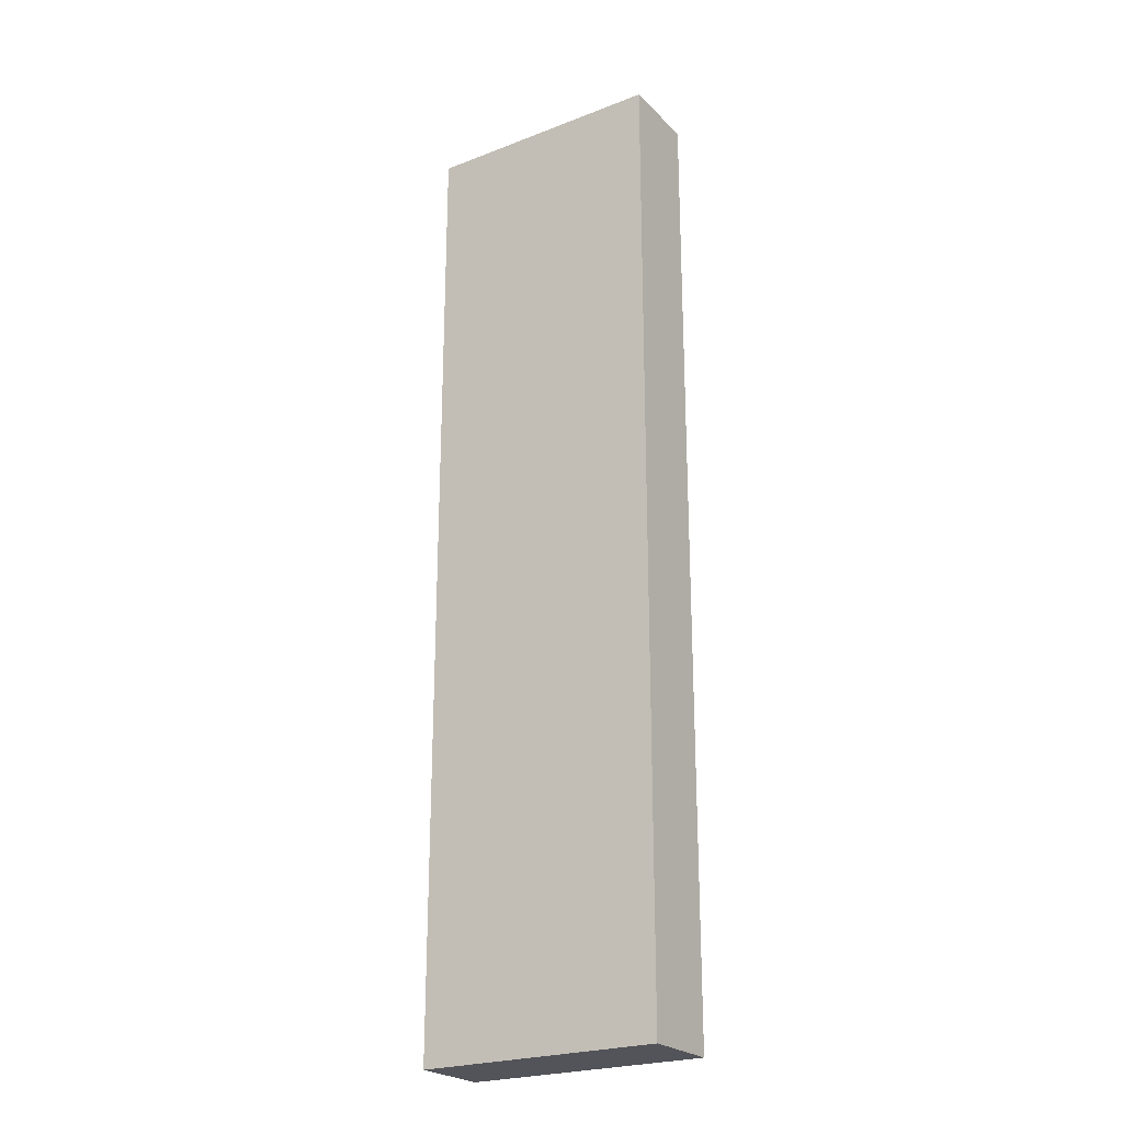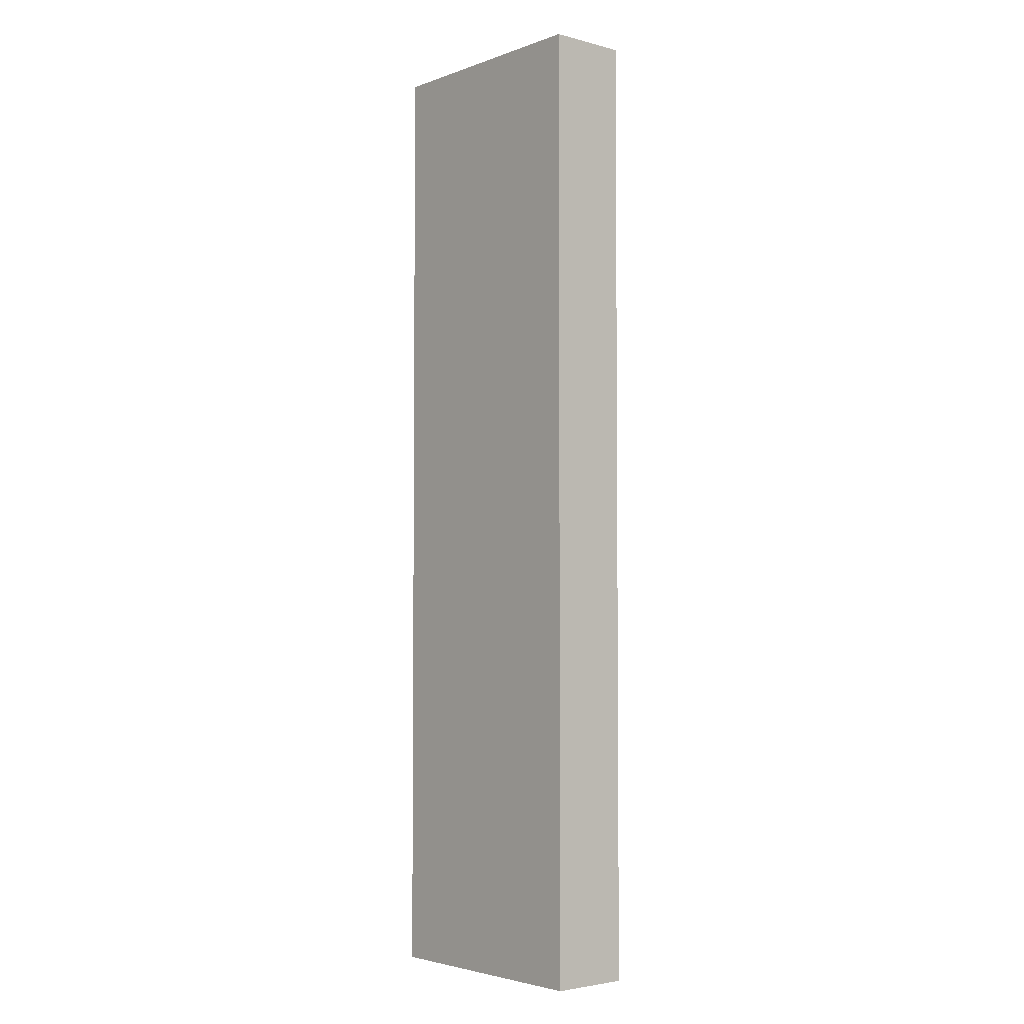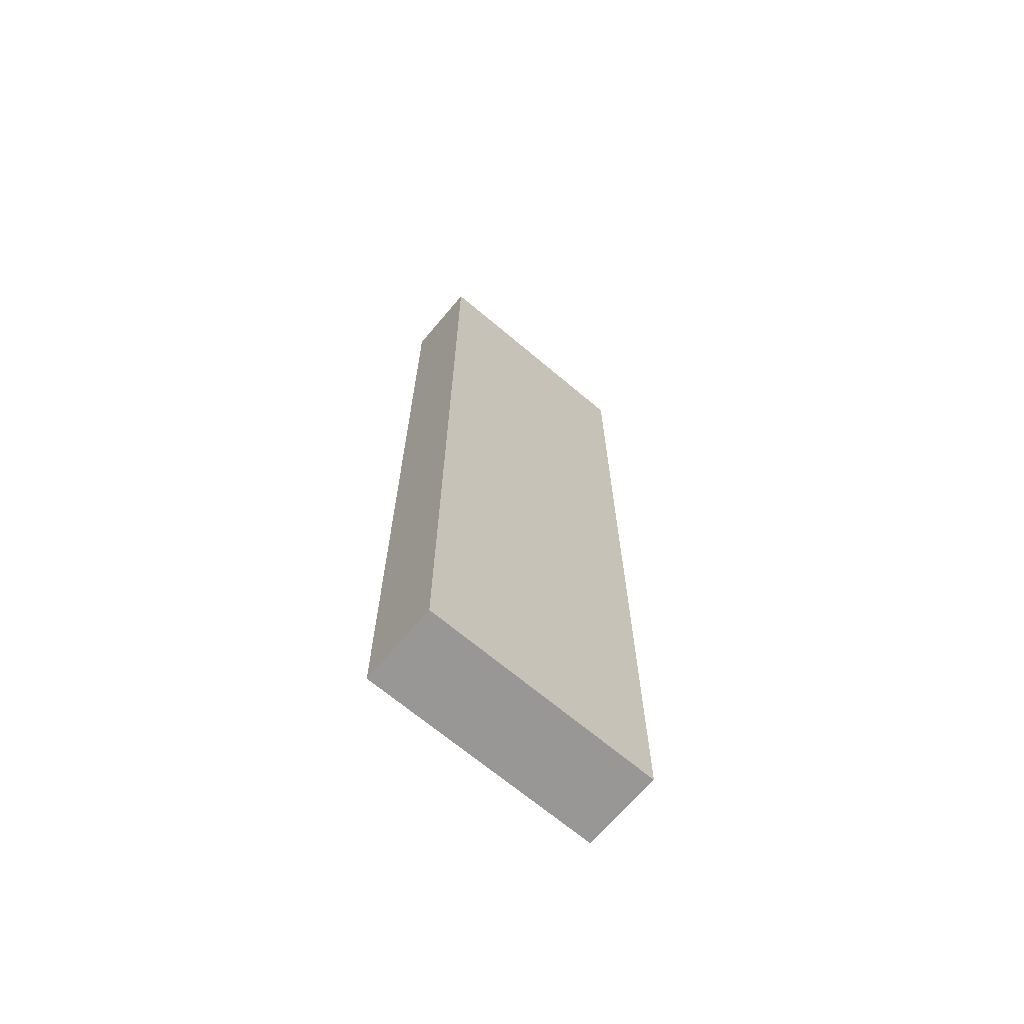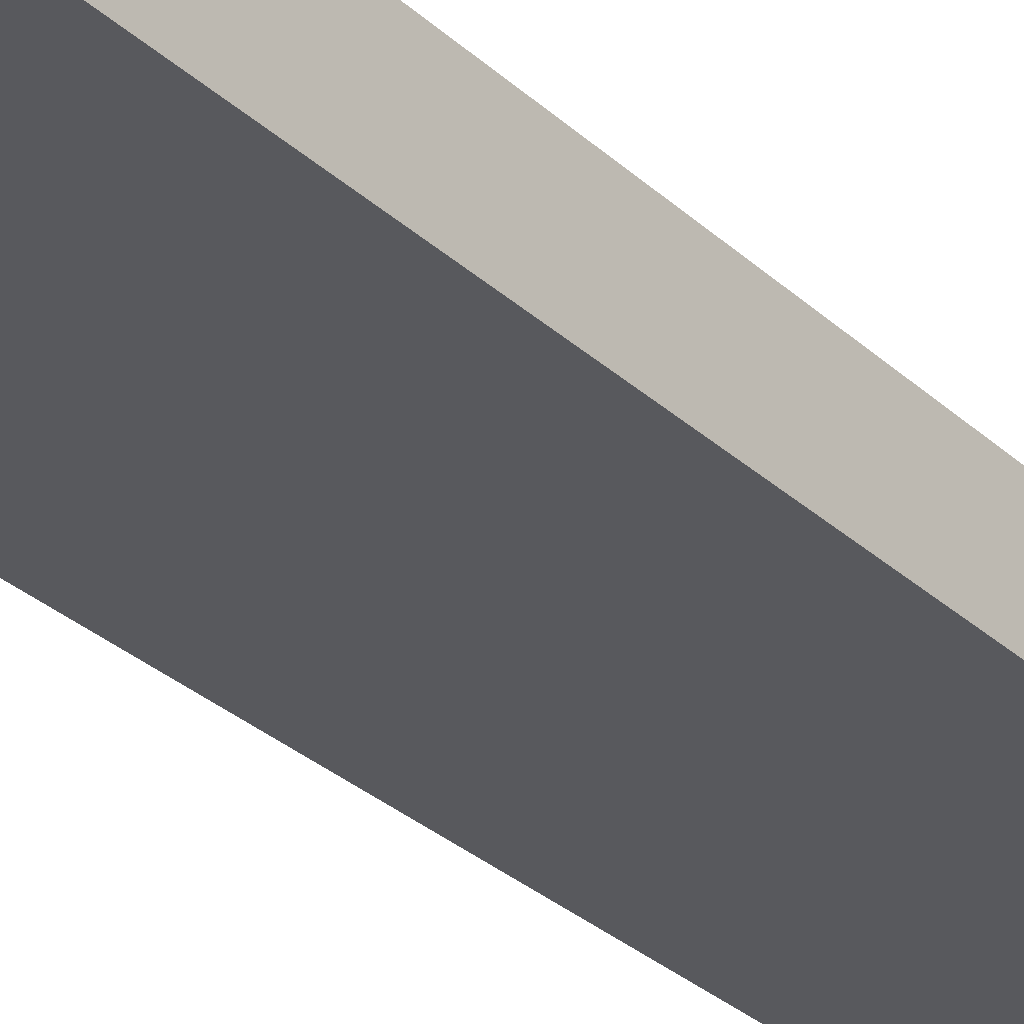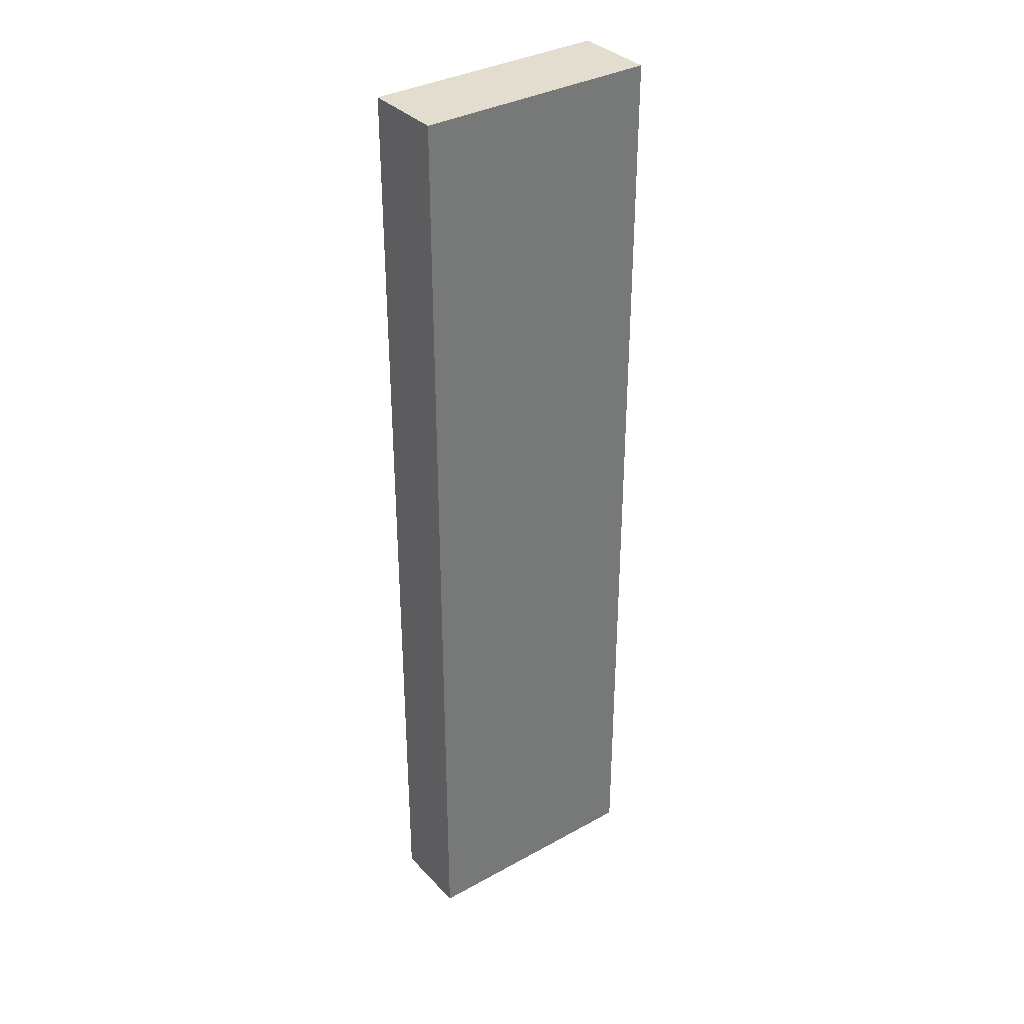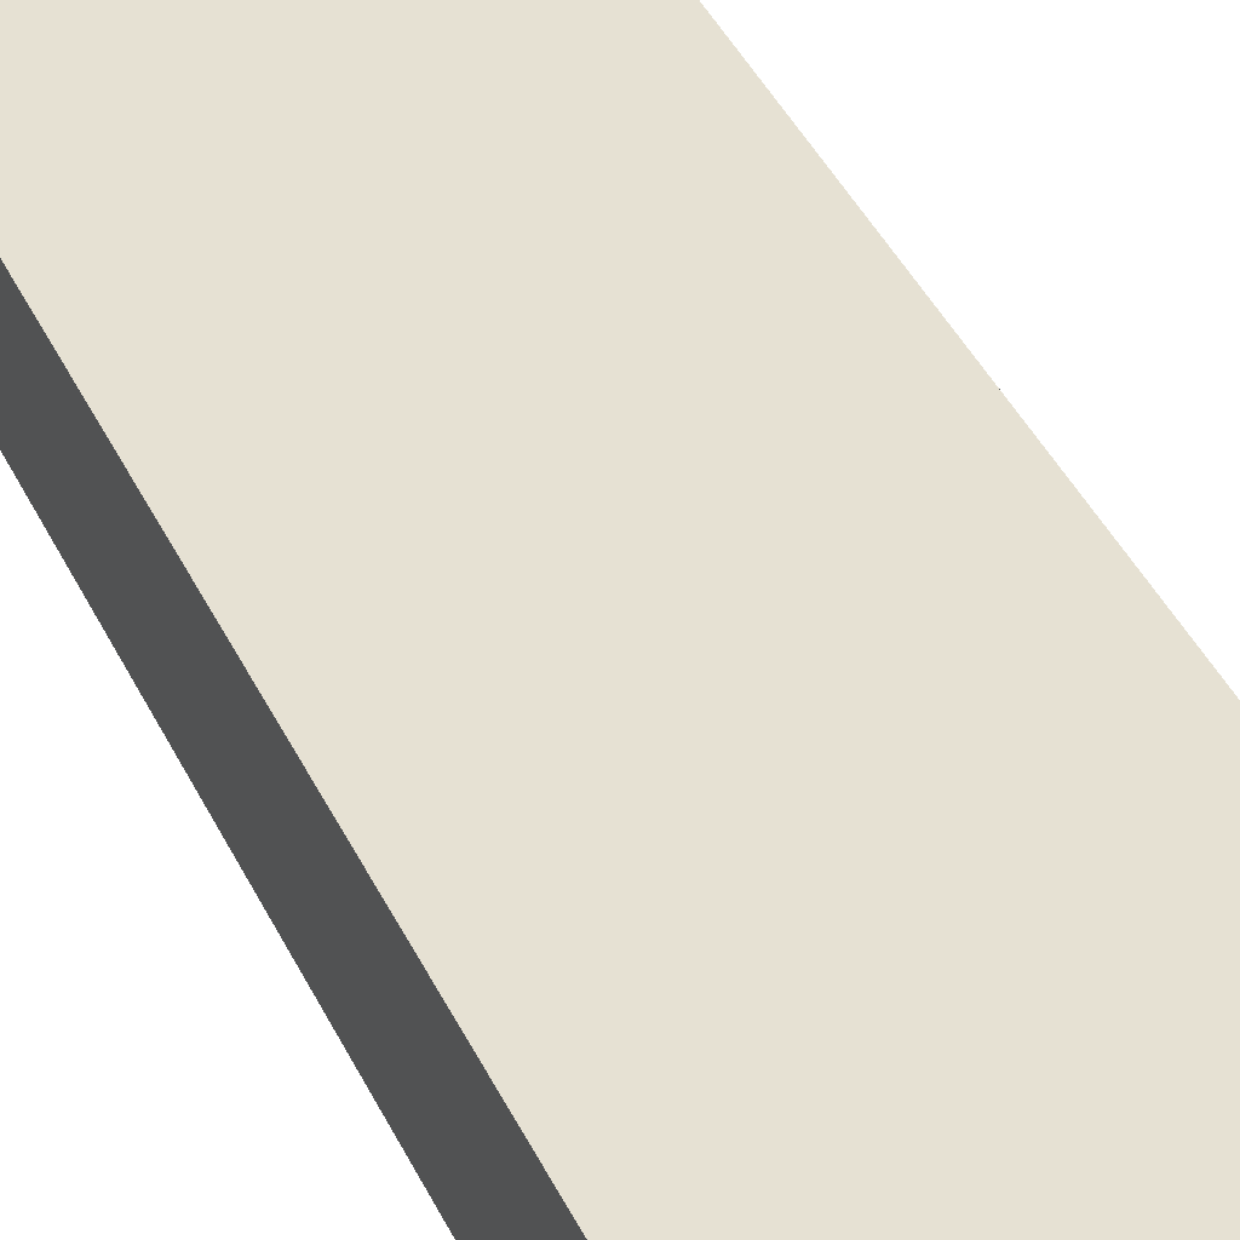
<metadata>
{"format":"obj","ext":"obj","renderer":"f3d","projection":"perspective","resolution":1024,"background":"white","views":[{"elev":-23.9,"azim":32.7,"up":"+Y"},{"elev":-3.5,"azim":49.5,"up":"+Y"},{"elev":-68.2,"azim":-40.2,"up":"+Y"},{"elev":-29.9,"azim":37.1,"up":"+Z"},{"elev":34.9,"azim":-36.4,"up":"+Y"},{"elev":38.8,"azim":-22.8,"up":"+Z"}]}
</metadata>
<code>
o
v 0 -0.6 0.1
v 0 -0.6 0
v 0 -0.4 0.1
v 0 -0.4 0
v 0 -0.3 0.1
v 0 -0.3 0
v 0 -0.2 0.1
v 0 -0.2 0
v 0 -0.1 0.1
v 0 -0.1 0
v 0 -5.96e-08 0.1
v 0 -5.96e-08 0
v 0 0.1 0.1
v 0 0.1 0
v 0 0.3 0.1
v 0 0.3 0
v 0 0.4 0.1
v 0 0.4 0
v 0 0.6 0.1
v 0 0.6 0
v 0.3 -0.6 0.1
v 0.3 -0.6 0
v 0.3 -0.2 0.1
v 0.3 -0.2 0
v 0.3 0.2 0.1
v 0.3 0.2 0
v 0.3 0.6 0.1
v 0.3 0.6 0
v 0 -0.6 0.1
v 0 -0.4 0.1
v 0 -0.3 0.1
v 0 -0.2 0.1
v 0 -0.1 0.1
v 0 -5.96e-08 0.1
v 0 0.1 0.1
v 0 0.3 0.1
v 0 0.4 0.1
v 0 0.6 0.1
v 0.1 -0.4 0.1
v 0.1 -0.3 0.1
v 0.1 -0.2 0.1
v 0.1 -0.1 0.1
v 0.1 -5.96e-08 0.1
v 0.1 0.2 0.1
v 0.1 0.3 0.1
v 0.1 0.4 0.1
v 0.2 -0.3 0.1
v 0.2 -0.2 0.1
v 0.2 -0.1 0.1
v 0.2 0.1 0.1
v 0.2 0.2 0.1
v 0.2 0.3 0.1
v 0.3 -0.6 0.1
v 0.3 -0.2 0.1
v 0.3 0.2 0.1
v 0.3 0.6 0.1
v 0 -0.6 0
v 0 -0.4 0
v 0 -0.3 0
v 0 -0.2 0
v 0 -0.1 0
v 0 -5.96e-08 0
v 0 0.1 0
v 0 0.3 0
v 0 0.4 0
v 0 0.6 0
v 0.1 -0.4 0
v 0.1 -0.3 0
v 0.1 -0.2 0
v 0.1 -0.1 0
v 0.1 -5.96e-08 0
v 0.1 0.2 0
v 0.1 0.3 0
v 0.1 0.4 0
v 0.2 -0.3 0
v 0.2 -0.2 0
v 0.2 -0.1 0
v 0.2 0.1 0
v 0.2 0.2 0
v 0.2 0.3 0
v 0.3 -0.6 0
v 0.3 -0.2 0
v 0.3 0.2 0
v 0.3 0.6 0
v 0 -0.6 0.1
v 0.3 -0.6 0.1
v 0 -0.6 0
v 0.3 -0.6 0
v 0 0.6 0.1
v 0.3 0.6 0.1
v 0 0.6 0
v 0.3 0.6 0
f 3 2 1
f 4 2 3
f 5 4 3
f 6 4 5
f 7 6 5
f 8 6 7
f 9 8 7
f 10 8 9
f 11 10 9
f 12 10 11
f 13 12 11
f 14 12 13
f 15 14 13
f 16 14 15
f 17 16 15
f 18 16 17
f 19 18 17
f 20 18 19
f 21 22 23
f 23 22 24
f 23 24 25
f 25 24 26
f 25 26 27
f 27 26 28
f 39 30 29
f 39 31 30
f 40 32 31
f 40 31 39
f 41 33 32
f 41 32 40
f 42 34 33
f 42 33 41
f 43 35 34
f 43 34 42
f 44 36 35
f 45 37 36
f 45 36 44
f 46 38 37
f 46 37 45
f 47 40 39
f 47 41 40
f 48 42 41
f 48 41 47
f 49 43 42
f 49 42 48
f 50 44 35
f 50 43 49
f 50 35 43
f 51 45 44
f 51 44 50
f 52 46 45
f 52 45 51
f 53 39 29
f 53 47 39
f 53 48 47
f 54 50 49
f 54 48 53
f 54 49 48
f 54 51 50
f 55 52 51
f 55 51 54
f 56 46 52
f 56 52 55
f 56 38 46
f 57 58 67
f 58 59 67
f 59 60 68
f 67 59 68
f 60 61 69
f 68 60 69
f 61 62 70
f 69 61 70
f 62 63 71
f 70 62 71
f 63 64 72
f 64 65 73
f 72 64 73
f 65 66 74
f 73 65 74
f 67 68 75
f 68 69 75
f 69 70 76
f 75 69 76
f 70 71 77
f 76 70 77
f 63 72 78
f 77 71 78
f 71 63 78
f 72 73 79
f 78 72 79
f 73 74 80
f 79 73 80
f 57 67 81
f 67 75 81
f 75 76 81
f 77 78 82
f 81 76 82
f 76 77 82
f 78 79 82
f 79 80 83
f 82 79 83
f 80 74 84
f 83 80 84
f 74 66 84
f 87 86 85
f 88 86 87
f 89 90 91
f 91 90 92

</code>
